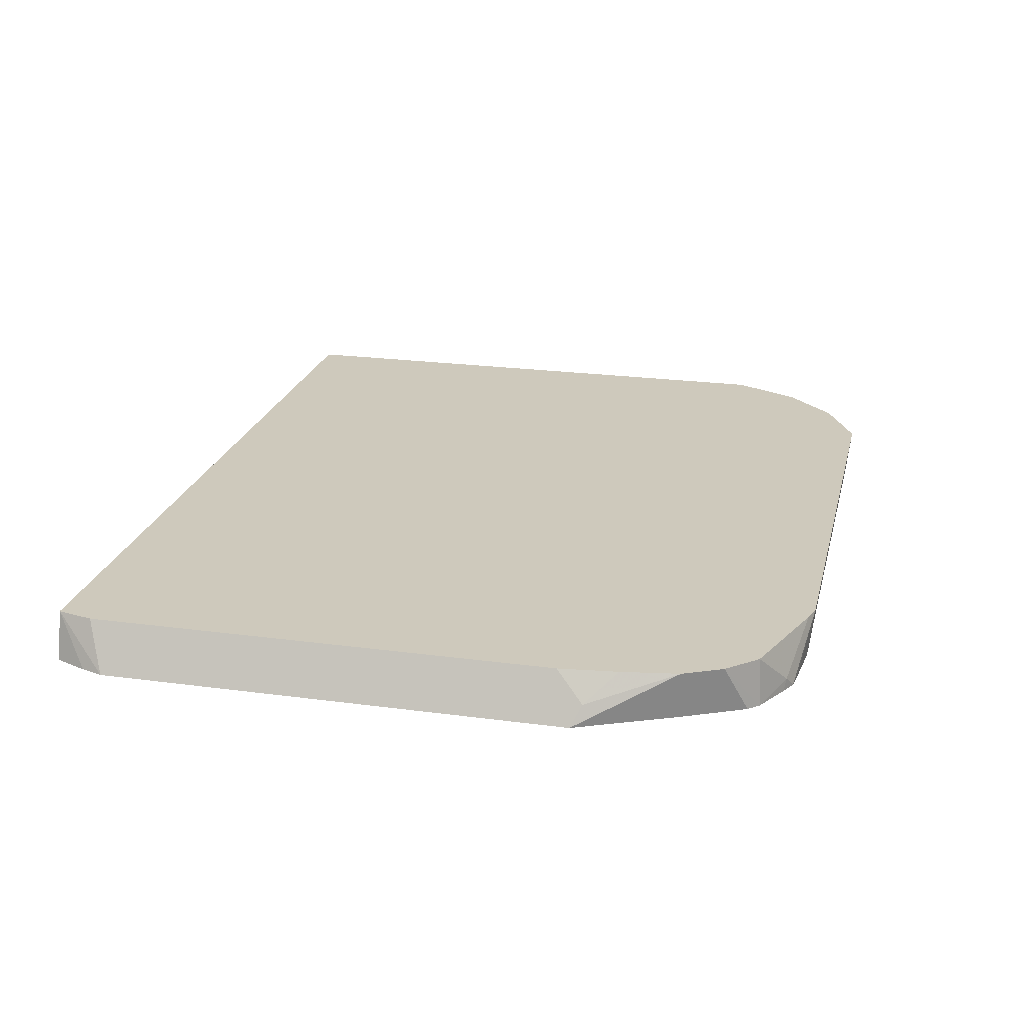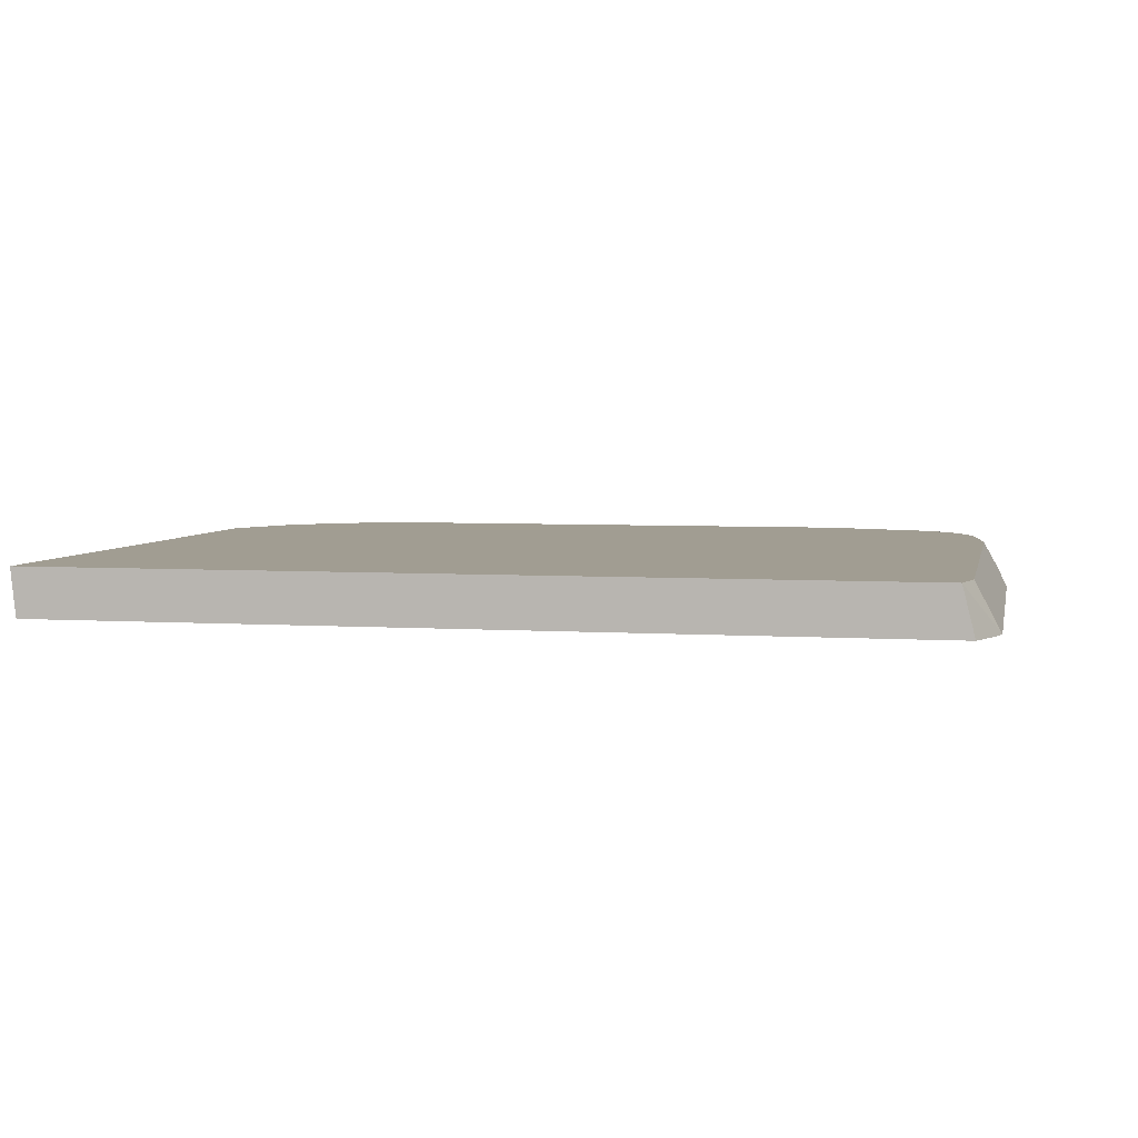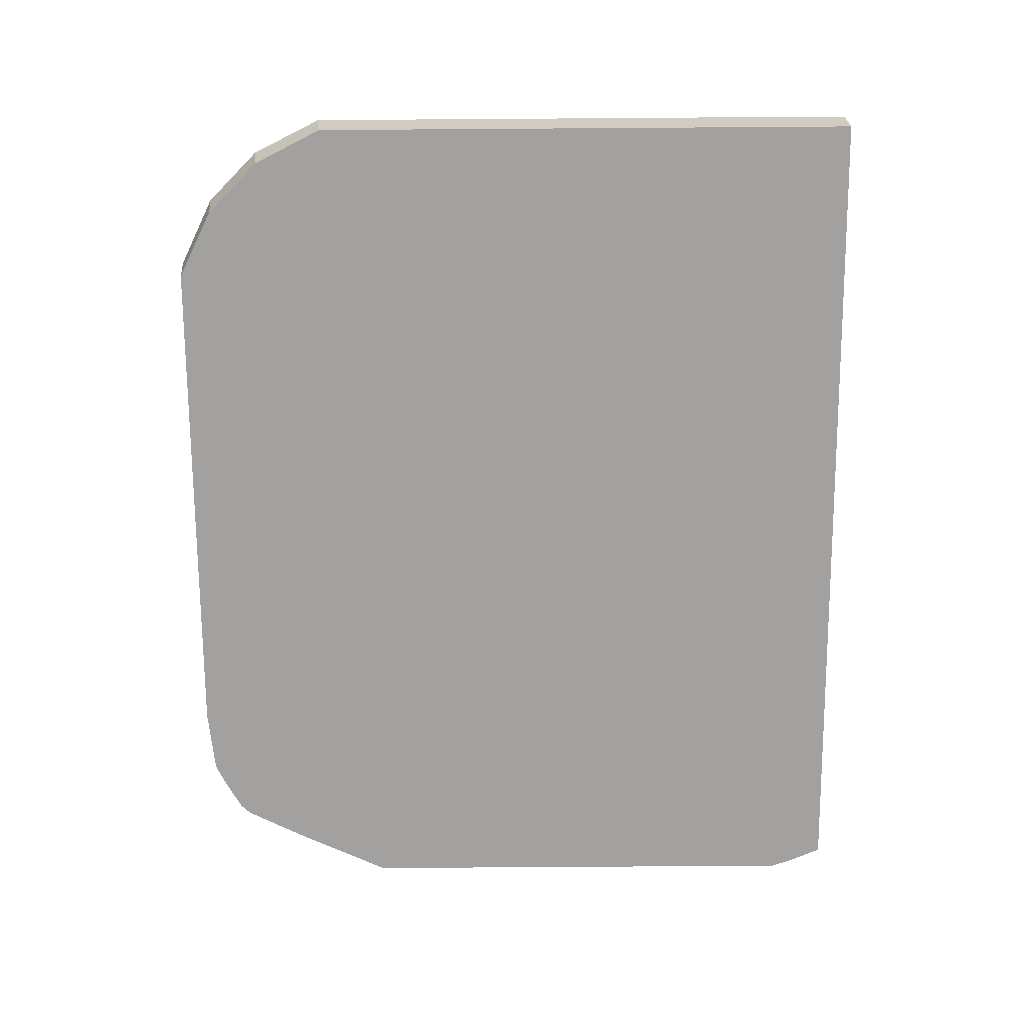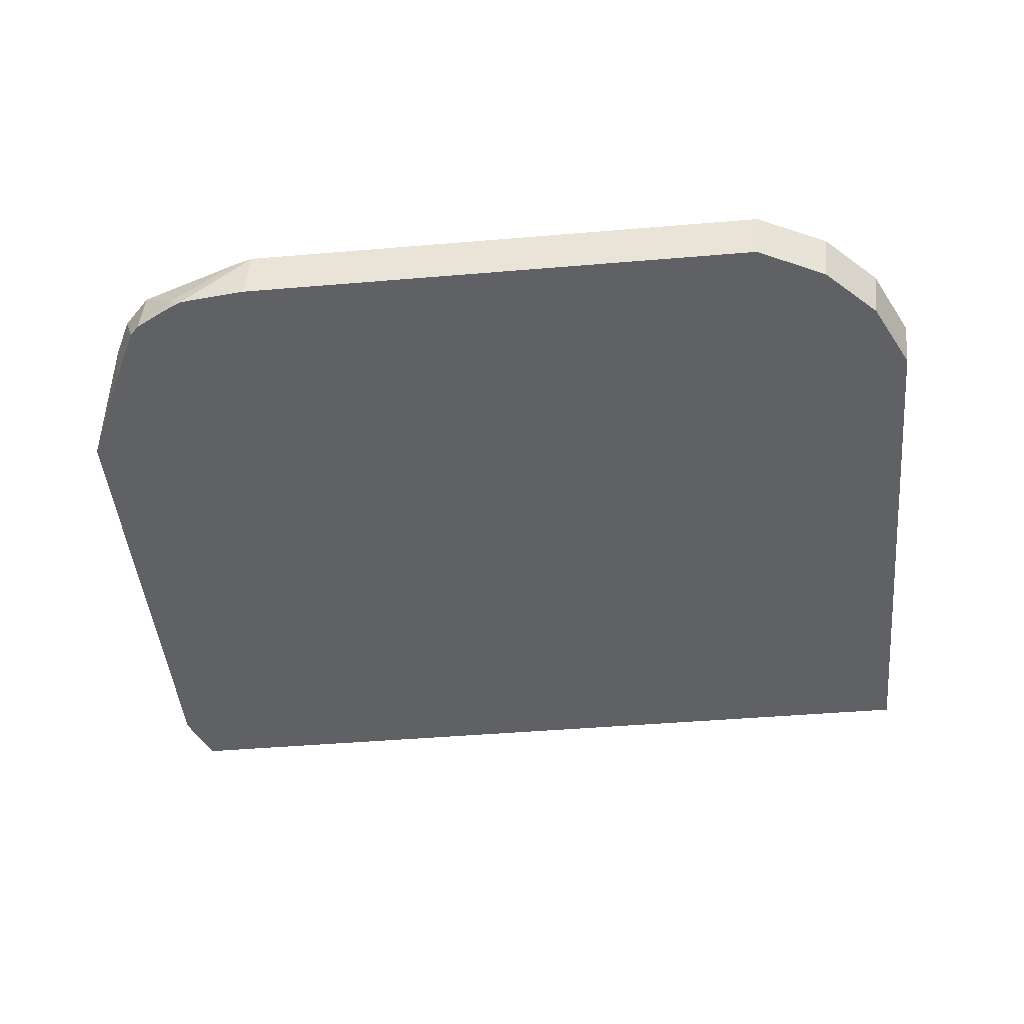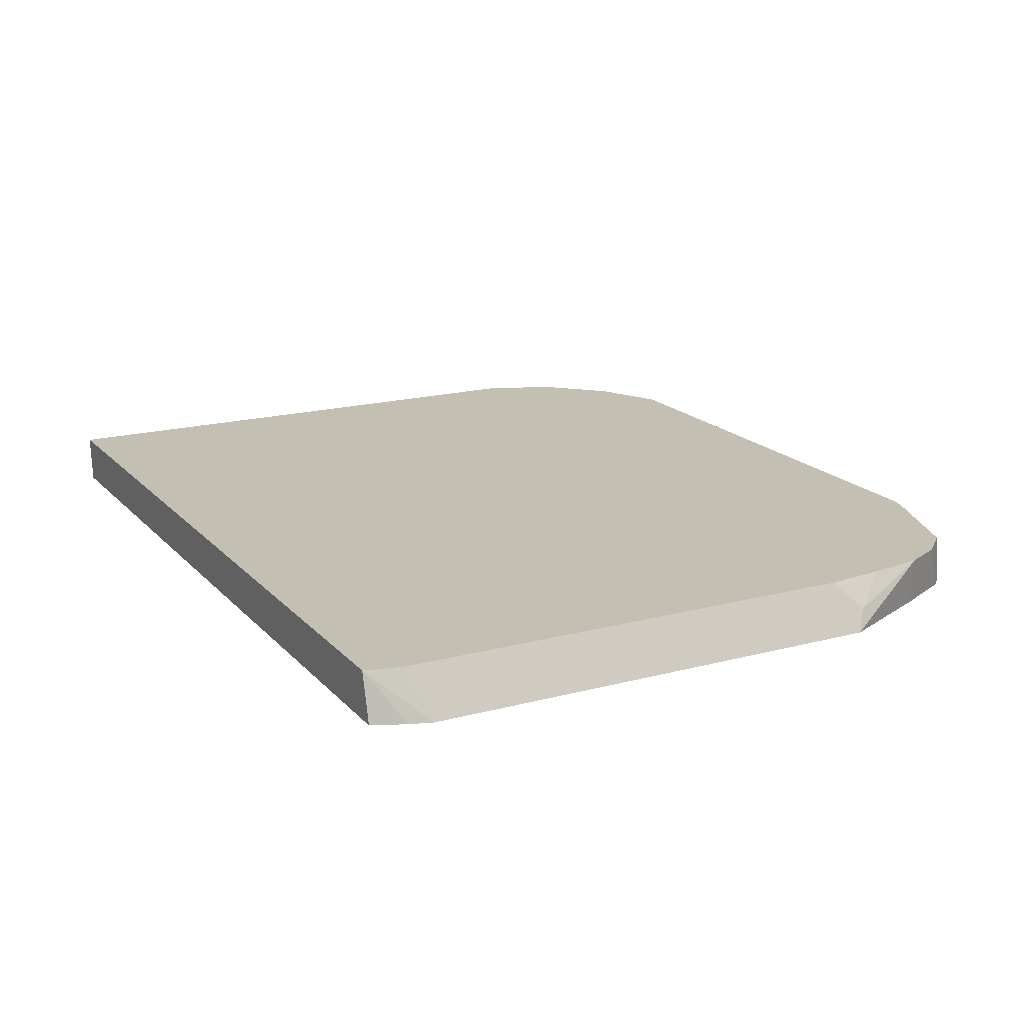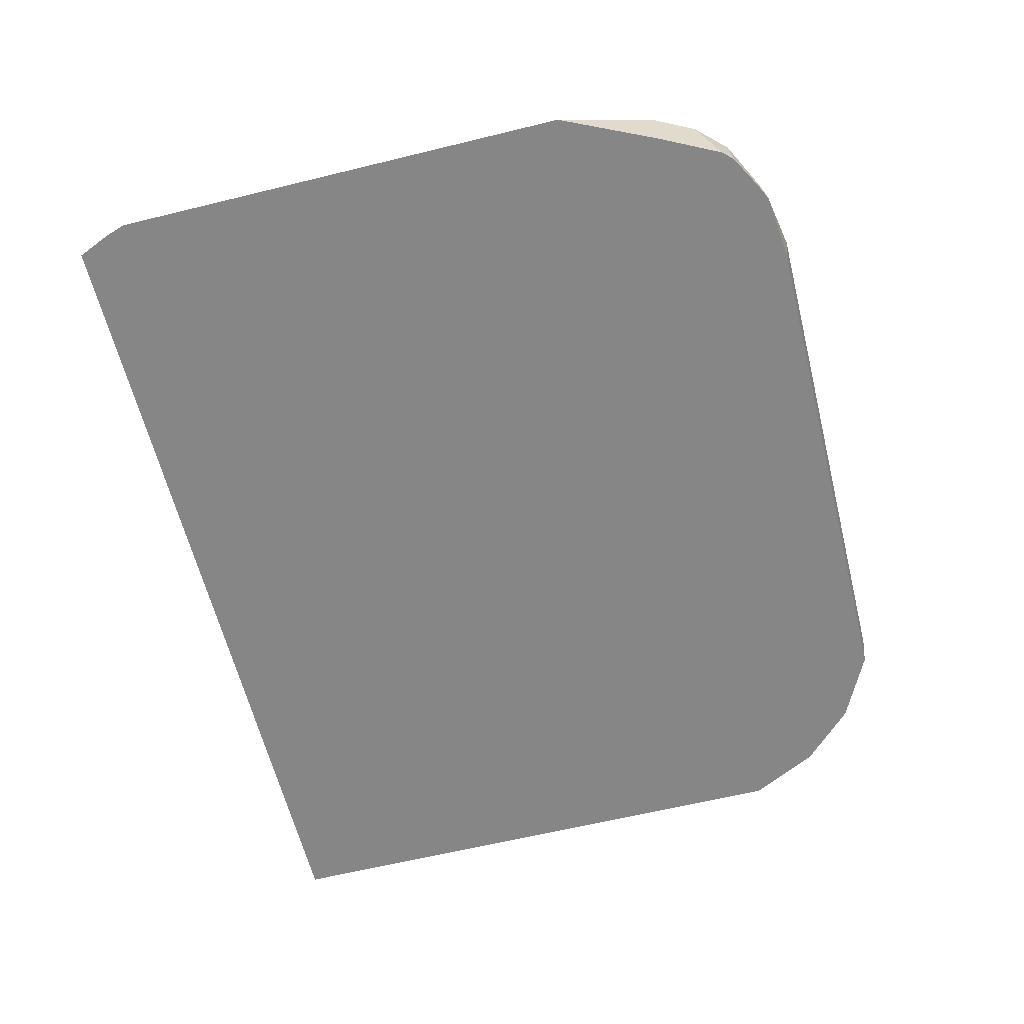
<metadata>
{"format":"obj","ext":"obj","renderer":"f3d","projection":"perspective","resolution":1024,"background":"white","views":[{"elev":22.5,"azim":103.2,"up":"+Y"},{"elev":4.6,"azim":11.9,"up":"+Y"},{"elev":-72.2,"azim":-89.6,"up":"+Y"},{"elev":-46.0,"azim":-174.5,"up":"+Y"},{"elev":17.8,"azim":62.2,"up":"+Y"},{"elev":-62.0,"azim":104.0,"up":"+Y"}]}
</metadata>
<code>
v 0.0289 0.583 -0.6119
v 0.03204 0.5535 -0.6086
v -0.01407 0.583 -0.5907
v 0.3492 0.583 -0.6119
v 0.01422 0.5535 -0.5997
v 0.3524 0.5535 -0.6086
v 0.008957 0.5535 -0.5971
v -0.01067 0.5535 -0.5873
v -0.04268 0.5535 -0.5553
v -0.04609 0.583 -0.5587
v 0.3598 0.583 -0.6086
v 0.3933 0.5535 -0.6042
v 0.3844 0.5535 -0.6053
v -0.06406 0.5535 -0.5125
v -0.06725 0.583 -0.5157
v 0.4004 0.5606 -0.6007
v 0.4228 0.583 -0.5862
v 0.4028 0.5535 -0.5995
v -0.06406 0.5535 -0.1635
v -0.06725 0.583 -0.1859
v 0.4242 0.5535 -0.5877
v 0.4399 0.583 -0.568
v -0.0672 0.583 -0.1635
v 0.4631 0.5535 -0.1635
v -0.06507 0.583 -0.1635
v 0.4301 0.5535 -0.5813
v 0.4442 0.583 -0.5596
v 0.4716 0.5535 -0.1833
v 0.4557 0.583 -0.1635
v 0.4378 0.5535 -0.5659
v 0.4485 0.5535 -0.5446
v 0.4517 0.583 -0.5446
v 0.4761 0.5535 -0.1967
v 0.46 0.583 -0.1807
v 0.4761 0.5535 -0.485
v 0.4573 0.583 -0.5097
v 0.4698 0.566 -0.4912
v 0.4698 0.566 -0.2029
v 0.4613 0.583 -0.1859
v 0.4613 0.583 -0.4742
f 19 24 29
f 19 23 20
f 17 22 21
f 16 21 18
f 16 17 21
f 14 20 15
f 14 19 20
f 4 11 12
f 11 17 16
f 11 16 12
f 10 14 15
f 9 14 10
f 4 13 6
f 4 12 13
f 19 29 25
f 12 16 18
f 19 25 23
f 32 36 37
f 21 22 26
f 3 9 10
f 37 39 38
f 37 40 39
f 36 40 37
f 33 39 34
f 33 38 39
f 33 37 38
f 20 23 25
f 33 35 37
f 31 32 35
f 28 33 29
f 27 32 31
f 27 31 30
f 26 27 30
f 24 28 29
f 22 27 26
f 32 37 35
f 3 8 9
f 29 33 34
f 3 5 7
f 1 11 4
f 1 17 11
f 1 22 17
f 1 27 22
f 1 32 27
f 1 36 32
f 1 40 36
f 1 4 6
f 1 39 40
f 1 29 34
f 1 25 29
f 1 15 20
f 1 10 15
f 1 3 10
f 1 2 3
f 3 7 8
f 1 34 39
f 1 6 2
f 1 20 25
f 2 6 13
f 2 7 5
f 2 5 3
f 2 8 7
f 2 9 8
f 2 19 14
f 2 24 19
f 2 28 24
f 2 33 28
f 2 14 9
f 2 31 35
f 2 30 31
f 2 13 12
f 2 26 30
f 2 21 26
f 2 18 21
f 2 35 33
f 2 12 18

</code>
